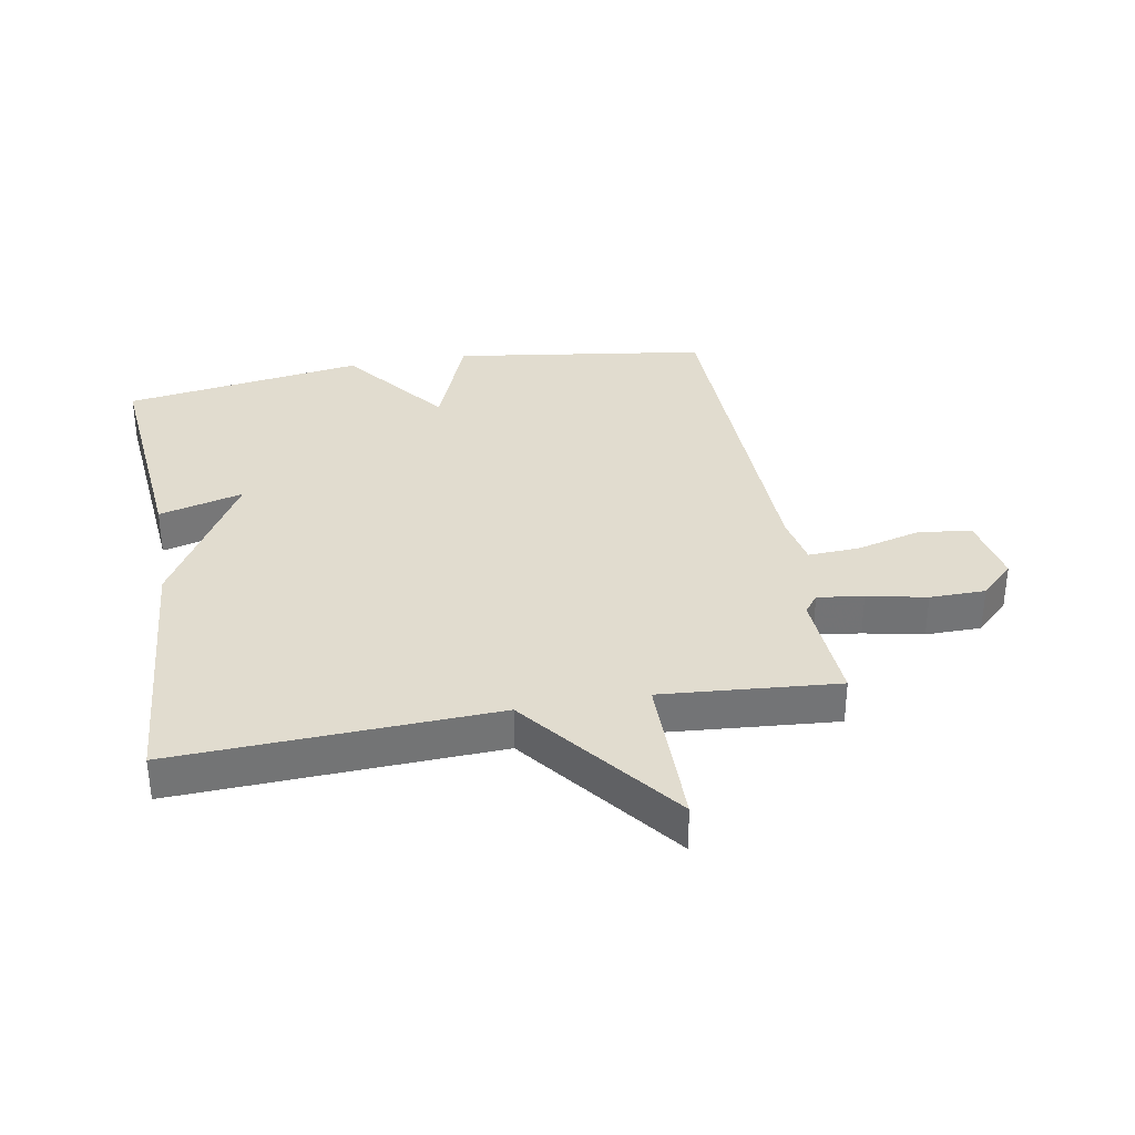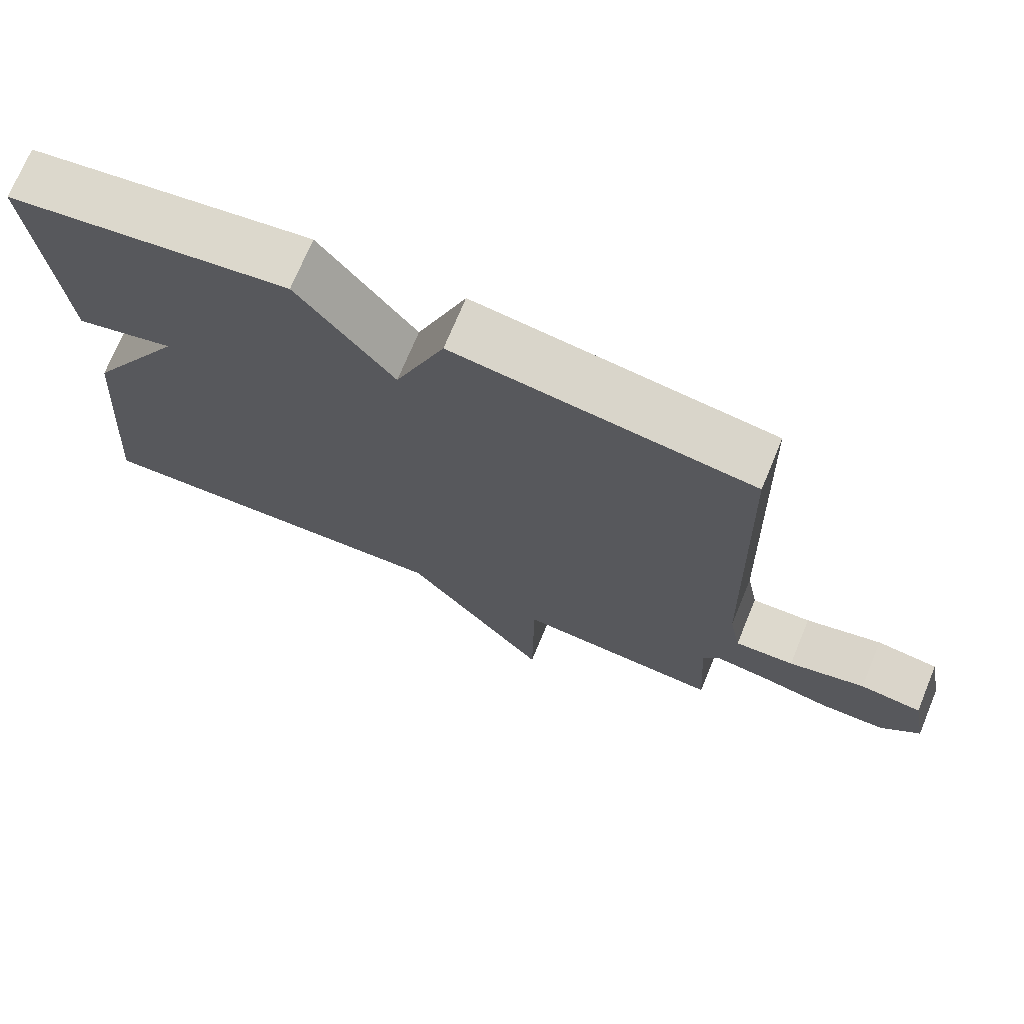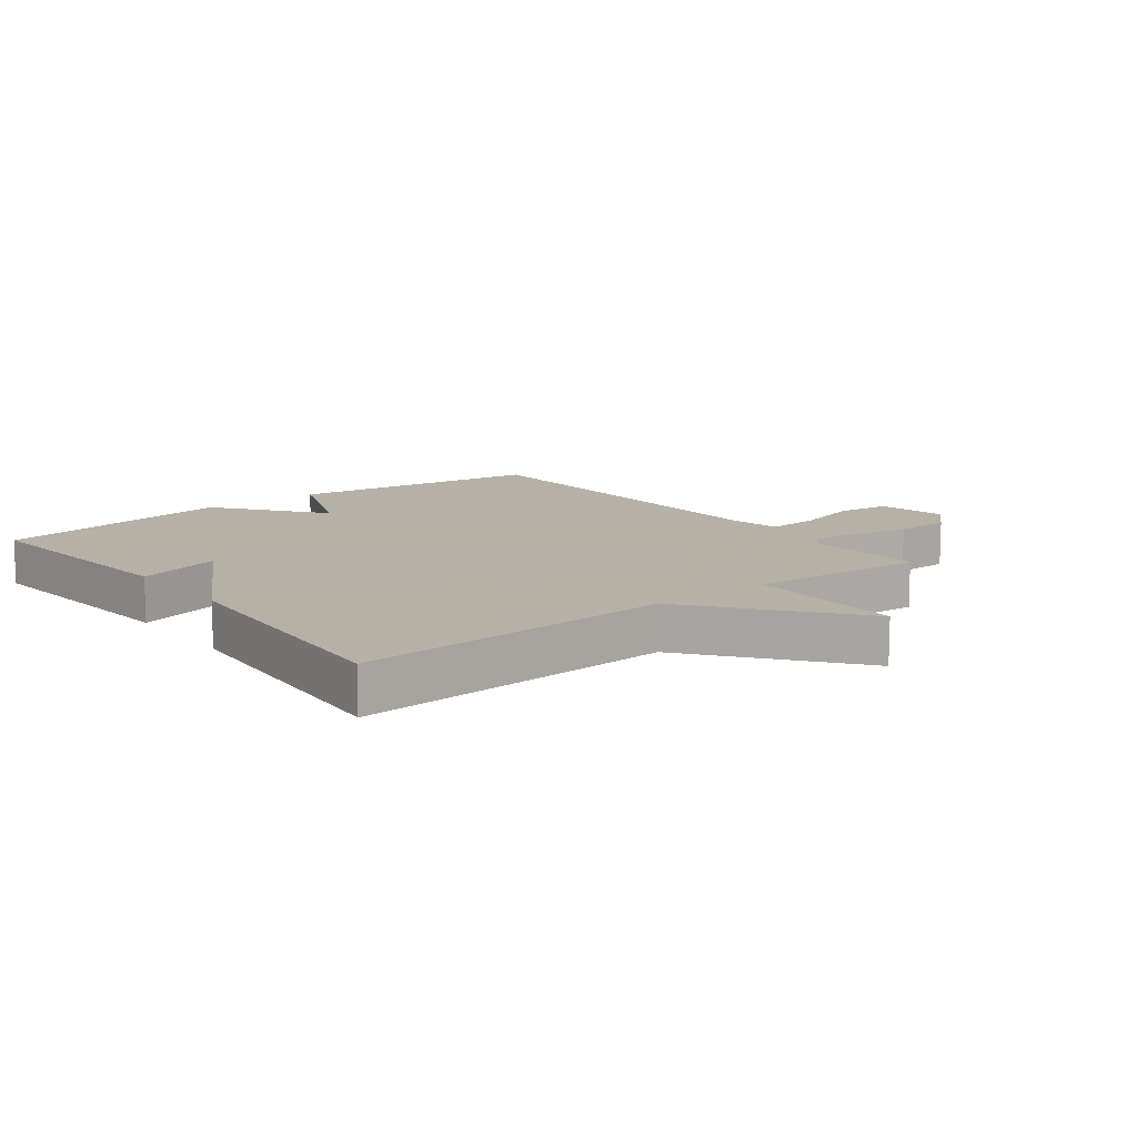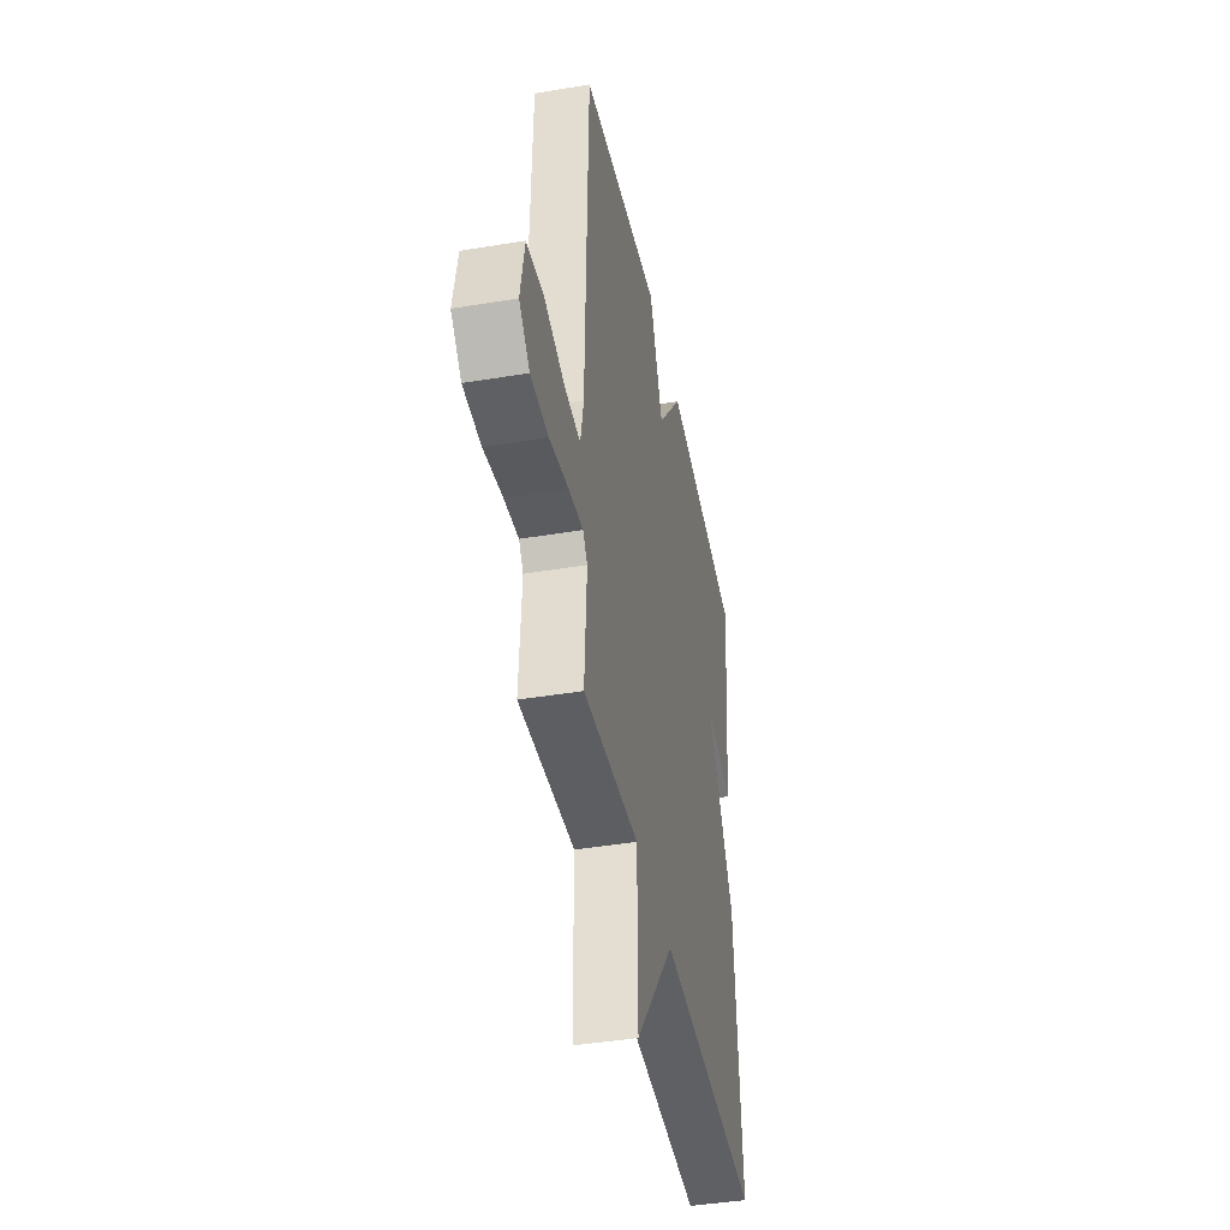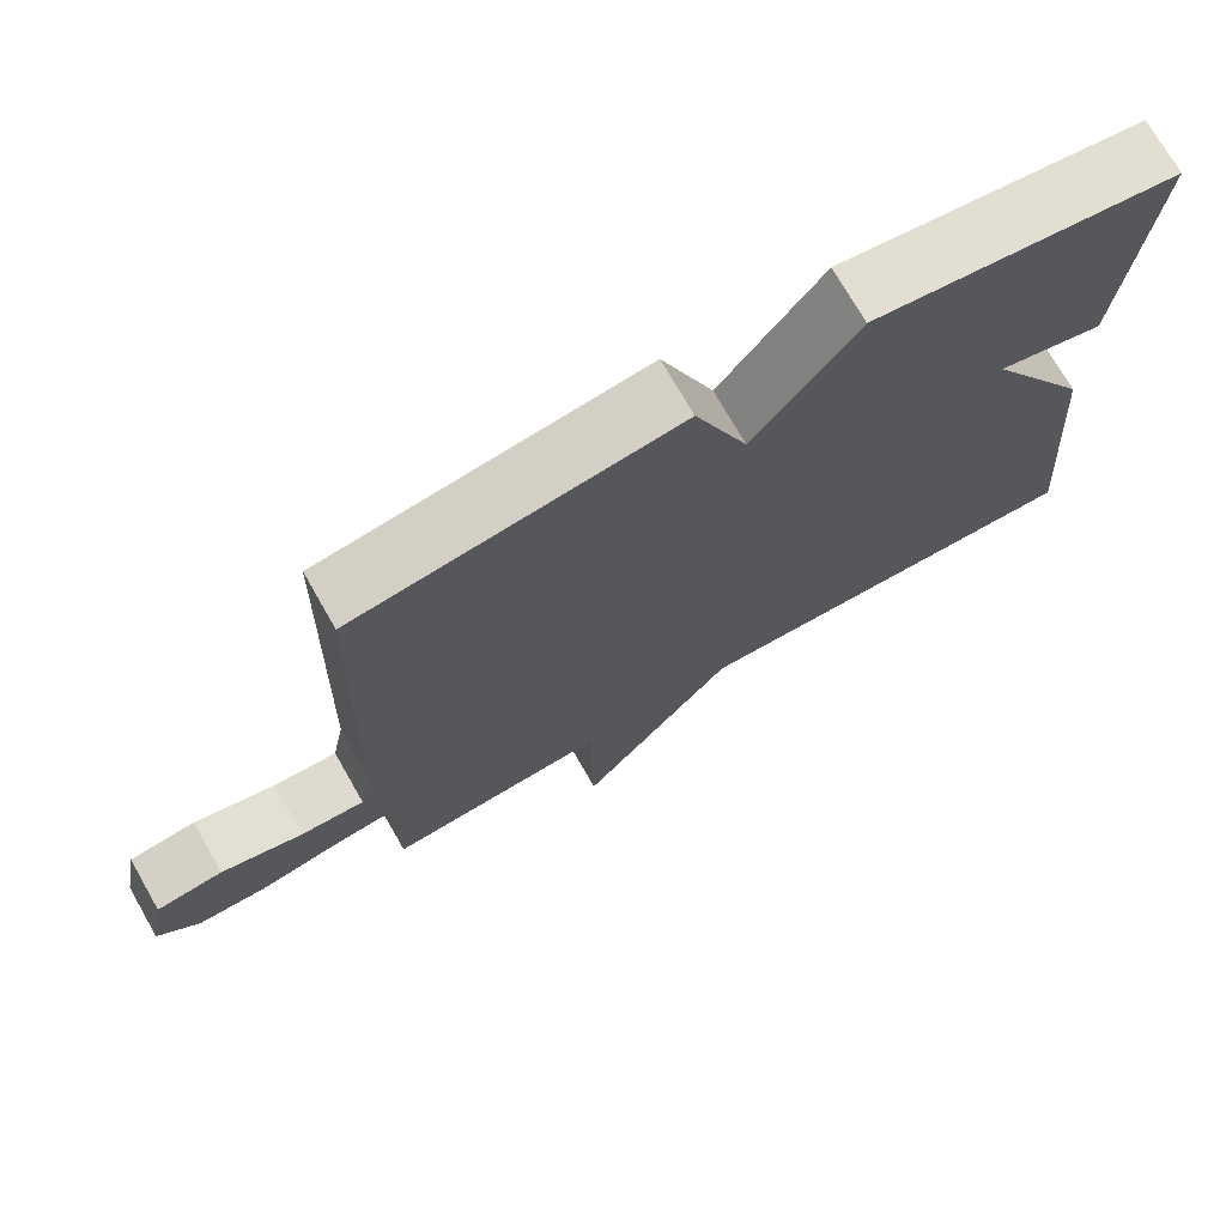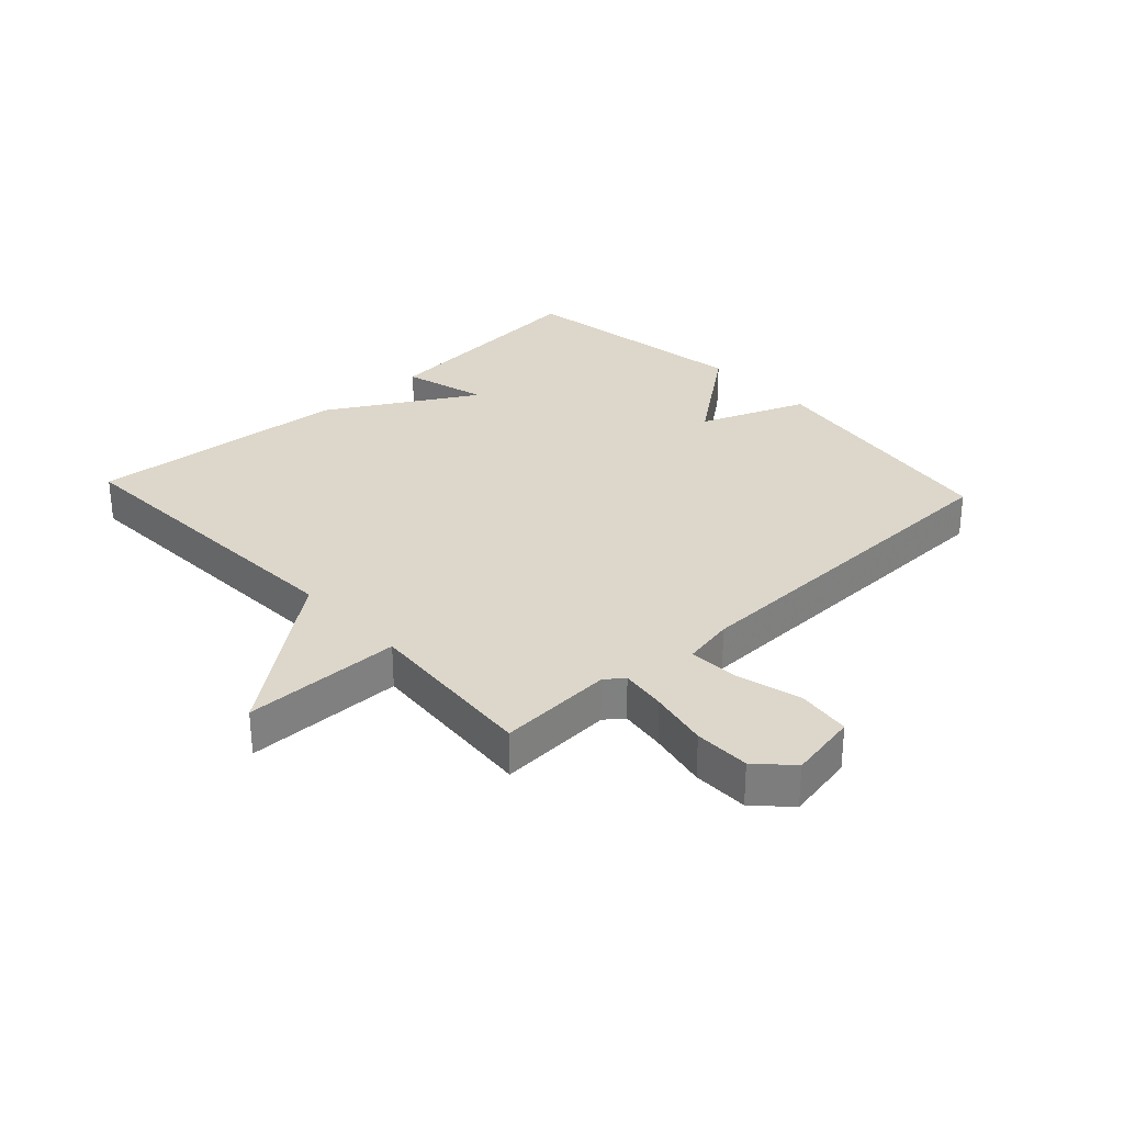
<metadata>
{"format":"obj","ext":"obj","renderer":"f3d","projection":"perspective","resolution":1024,"background":"white","views":[{"elev":34.3,"azim":169.9,"up":"+Y"},{"elev":72.1,"azim":-157.5,"up":"+Z"},{"elev":12.1,"azim":141.8,"up":"+Y"},{"elev":-42.4,"azim":-78.7,"up":"+Z"},{"elev":72.9,"azim":-29.8,"up":"+Z"},{"elev":30.4,"azim":-132.9,"up":"+Y"}]}
</metadata>
<code>
v 0.5 0.07 0.5
v 0.466 0.07 0.127
v 0.329 0.07 0.164
v 0.466 0.07 -0.073
v 0.5 0.07 -0.5
v -0.016 0.07 -0.477
v -0.214 0.07 -0.733
v -0.216 0.07 -0.477
v -0.5 0.07 -0.5
v -0.489 0.07 -0.313
v -0.512 0.07 -0.283
v -0.586 0.07 -0.293
v -0.682 0.07 -0.313
v -0.772 0.07 -0.312
v -0.826 0.07 -0.26
v -0.805 0.07 -0.148
v -0.719 0.07 -0.137
v -0.613 0.07 -0.165
v -0.531 0.07 -0.169
v -0.515 0.07 -0.086
v -0.5 0.07 0.5
v -0.089 0.07 0.559
v -0.021 0.07 0.386
v 0.111 0.07 0.559
v 0.5 0 0.5
v 0.466 0 0.127
v 0.329 0 0.164
v 0.466 0 -0.073
v 0.5 0 -0.5
v -0.016 0 -0.477
v -0.214 0 -0.733
v -0.216 0 -0.477
v -0.5 0 -0.5
v -0.489 0 -0.313
v -0.512 0 -0.283
v -0.586 0 -0.293
v -0.682 0 -0.313
v -0.772 0 -0.312
v -0.826 0 -0.26
v -0.805 0 -0.148
v -0.719 0 -0.137
v -0.613 0 -0.165
v -0.531 0 -0.169
v -0.515 0 -0.086
v -0.5 0 0.5
v -0.089 0 0.559
v -0.021 0 0.386
v 0.111 0 0.559
f 1 2 3
f 24 1 3
f 23 24 3
f 20 21 22 23
f 4 5 6
f 3 4 6
f 23 3 6
f 20 23 6
f 19 20 6
f 18 19 6
f 16 17 18
f 15 16 18
f 14 15 18
f 13 14 18
f 12 13 18
f 11 12 18
f 11 18 6
f 10 11 6
f 8 9 10
f 8 10 6
f 6 7 8
f 27 26 25
f 27 25 48
f 27 48 47
f 47 46 45 44
f 30 29 28
f 30 28 27
f 30 27 47
f 30 47 44
f 30 44 43
f 30 43 42
f 42 41 40
f 42 40 39
f 42 39 38
f 42 38 37
f 42 37 36
f 42 36 35
f 30 42 35
f 30 35 34
f 34 33 32
f 30 34 32
f 32 31 30
f 1 25 26 2
f 2 26 27 3
f 3 27 28 4
f 4 28 29 5
f 5 29 30 6
f 6 30 31 7
f 7 31 32 8
f 8 32 33 9
f 9 33 34 10
f 10 34 35 11
f 11 35 36 12
f 12 36 37 13
f 13 37 38 14
f 14 38 39 15
f 15 39 40 16
f 16 40 41 17
f 17 41 42 18
f 18 42 43 19
f 19 43 44 20
f 20 44 45 21
f 21 45 46 22
f 22 46 47 23
f 23 47 48 24
f 24 48 25 1

</code>
